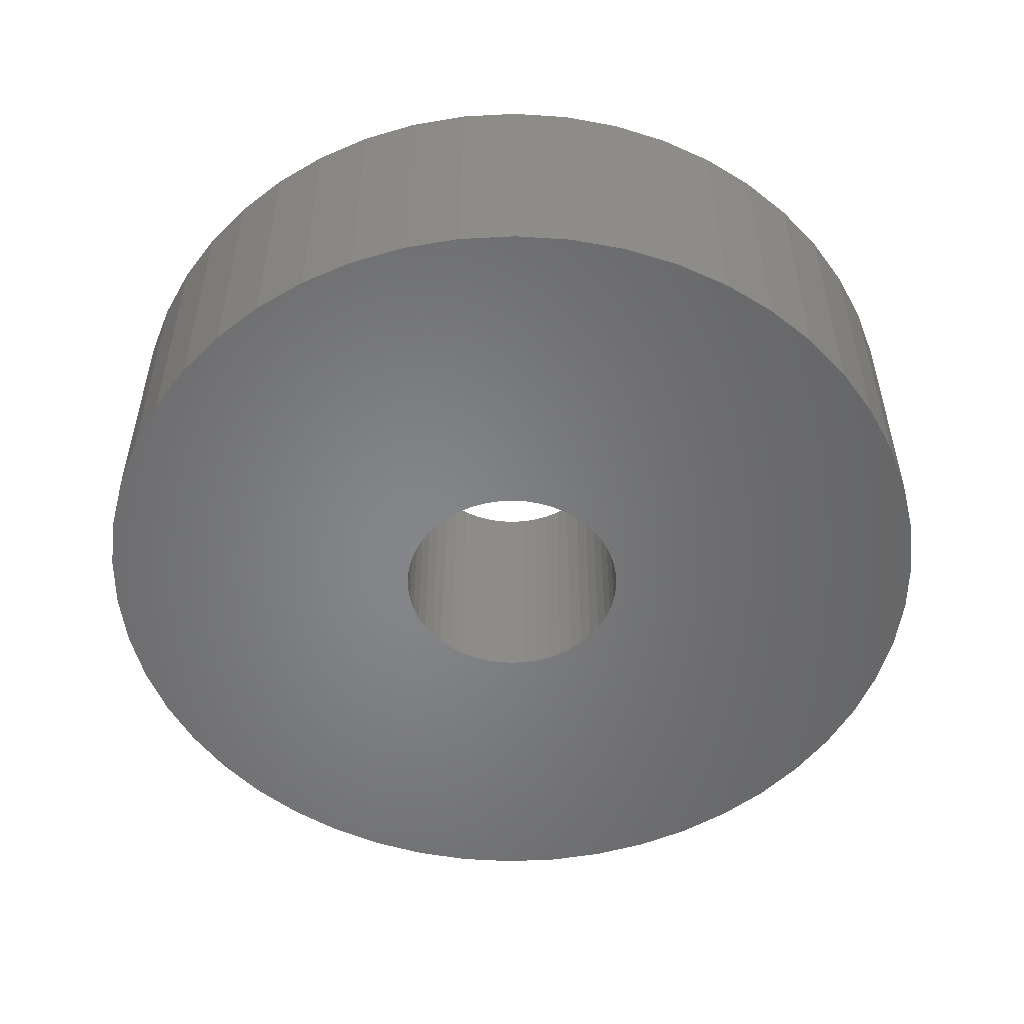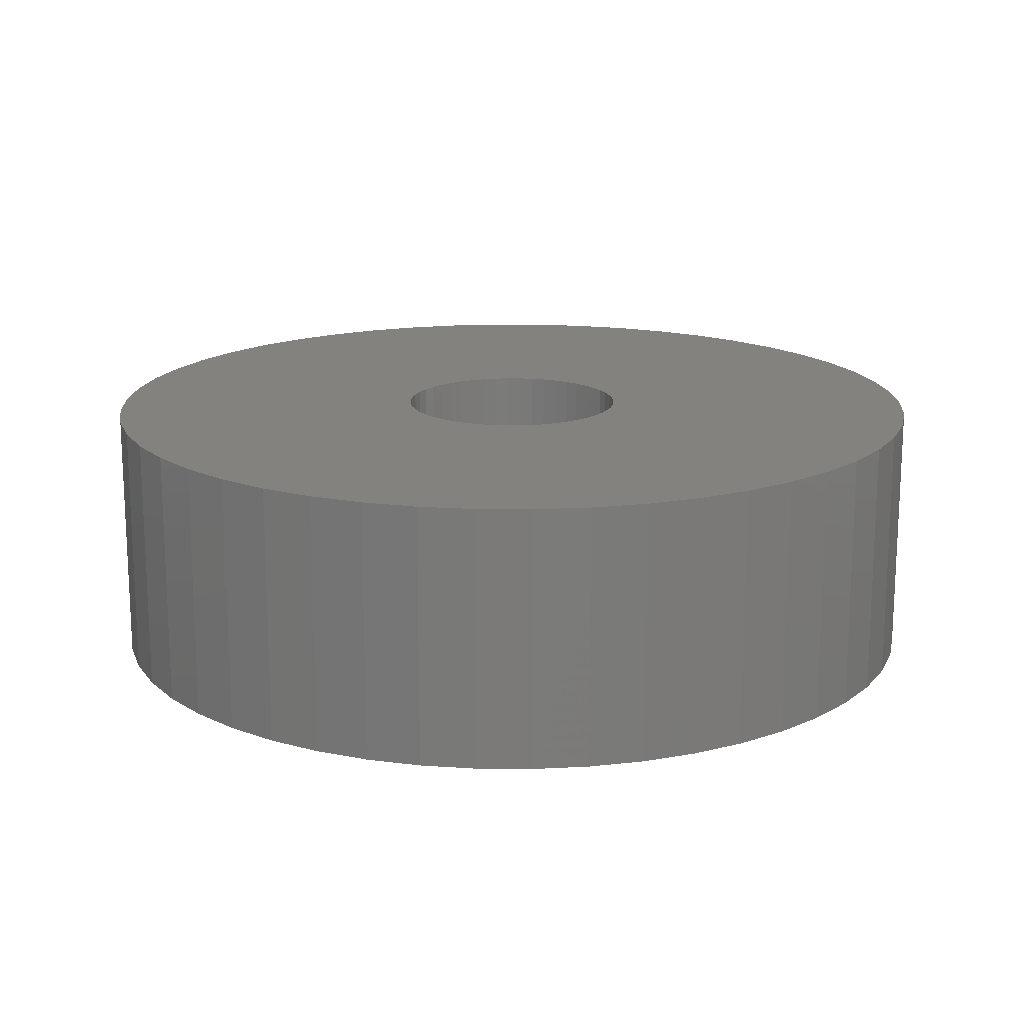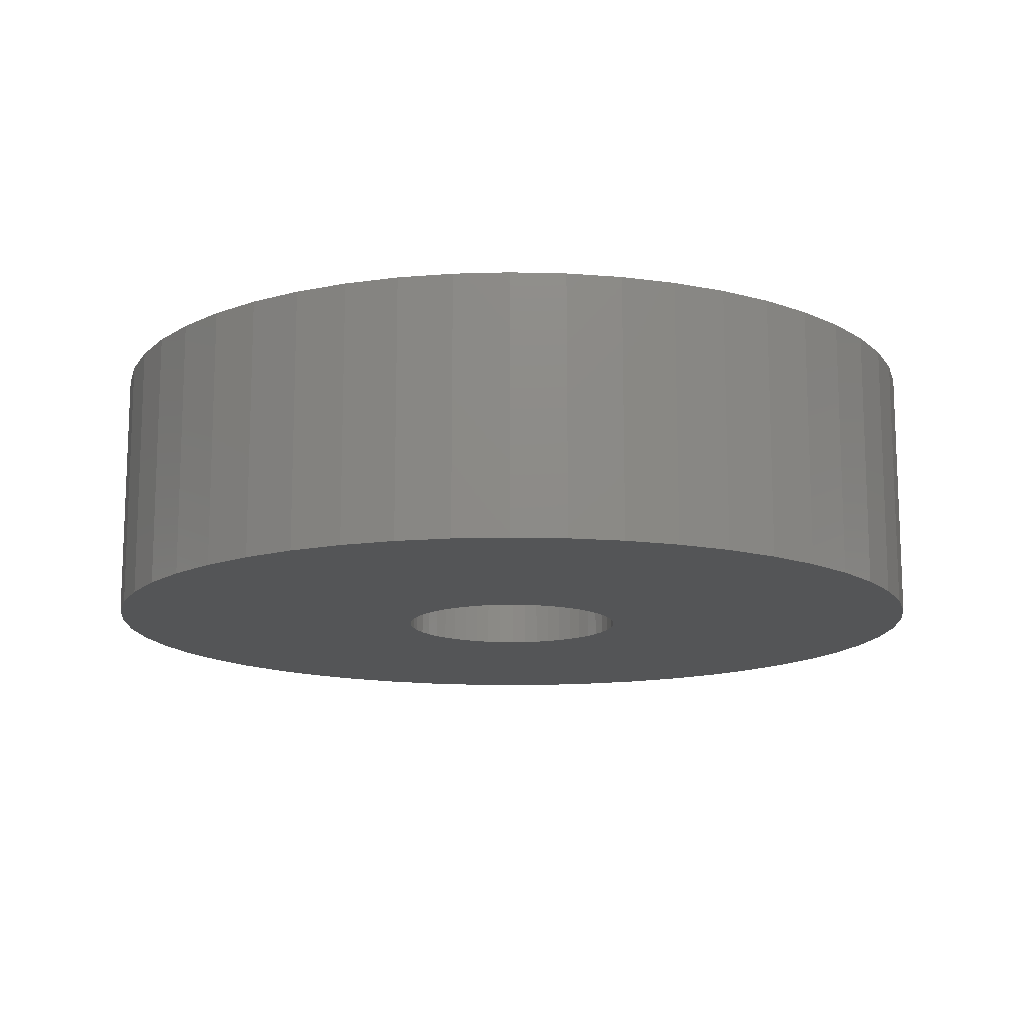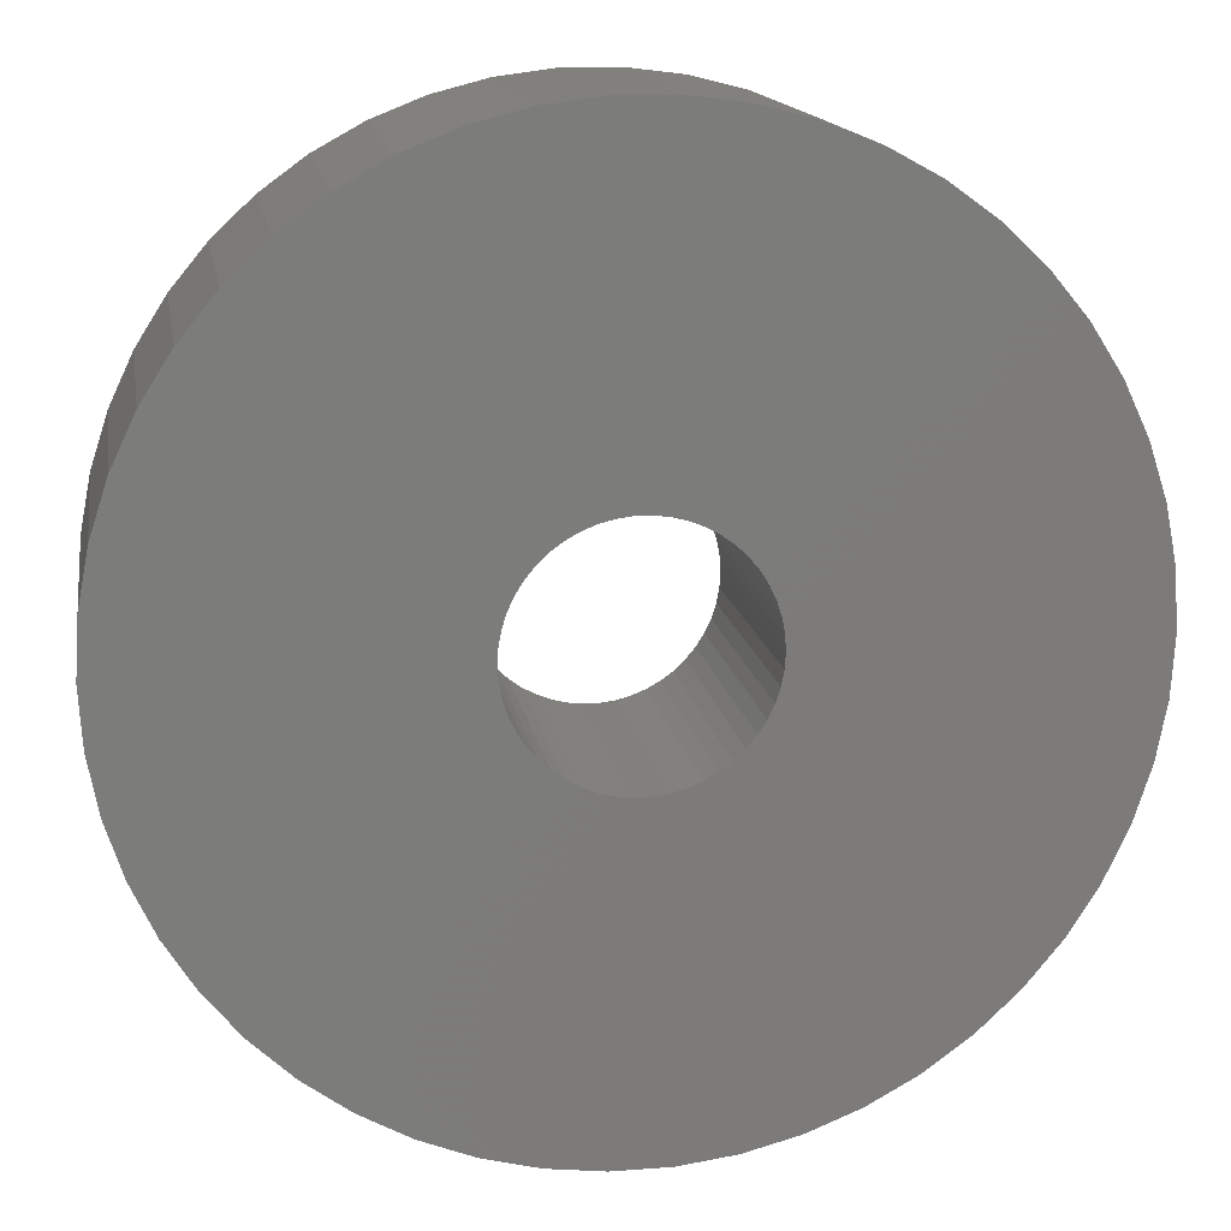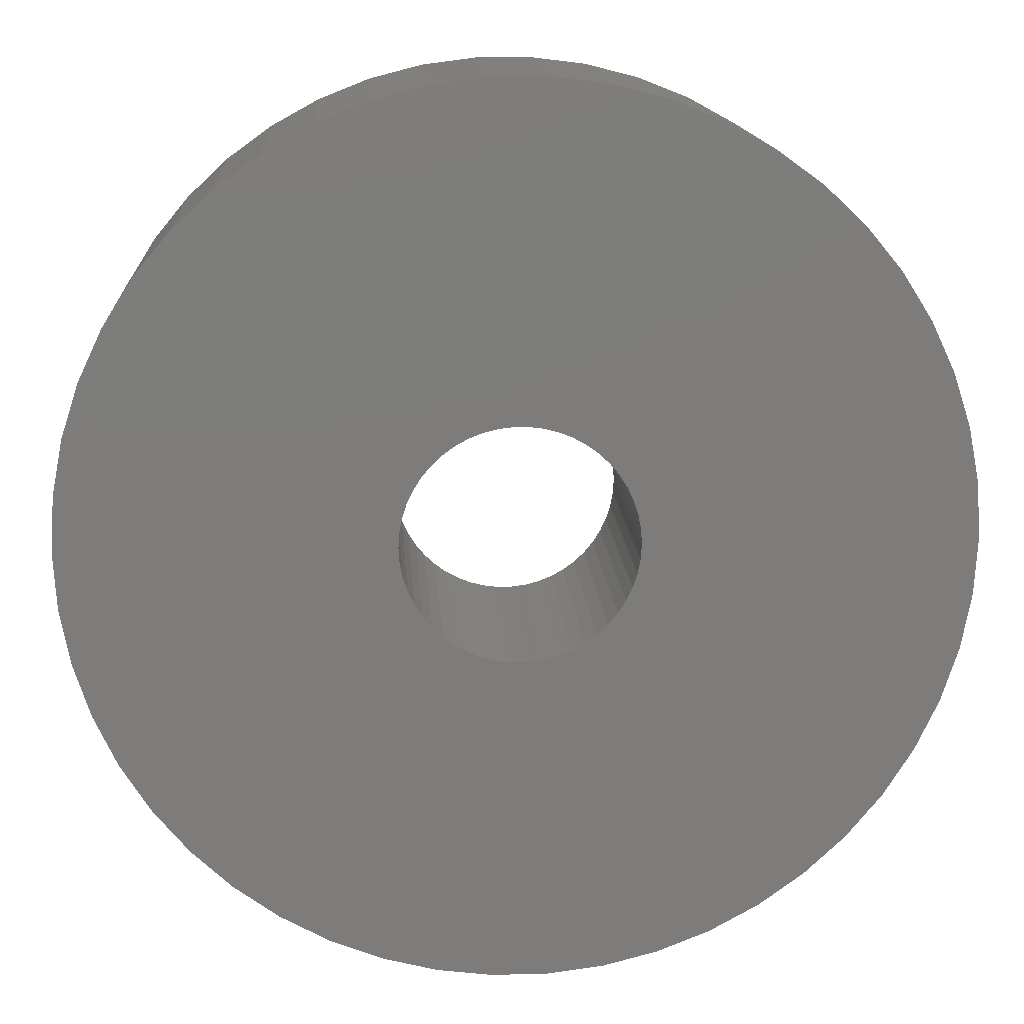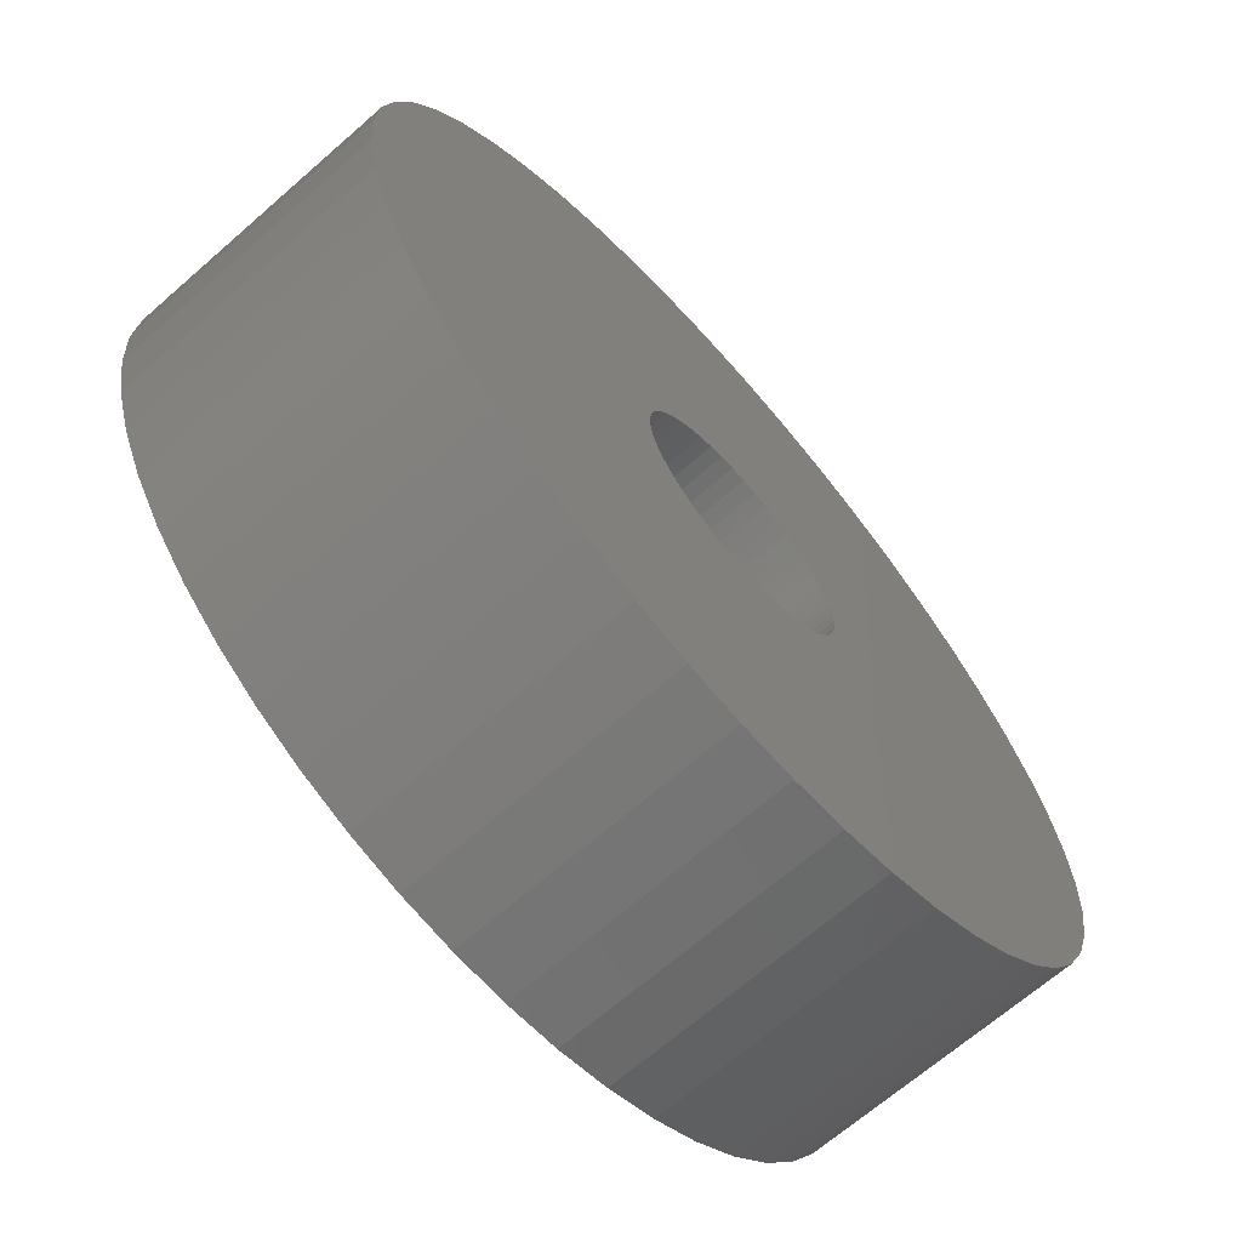
<metadata>
{"format":"stl","ext":"stl","renderer":"f3d","projection":"perspective","resolution":1024,"background":"white","views":[{"elev":-52.8,"azim":-4.0,"up":"+Z"},{"elev":16.4,"azim":-71.0,"up":"+Z"},{"elev":-13.7,"azim":-111.3,"up":"+Z"},{"elev":15.0,"azim":170.6,"up":"+Y"},{"elev":14.2,"azim":176.5,"up":"+Y"},{"elev":-67.4,"azim":-48.8,"up":"+Y"}]}
</metadata>
<code>
# stl→obj: 200 verts, 400 faces
v 20 0 6
v 19.84 2.507 -6
v 19.84 2.507 6
v 20 0 -6
v -20 0 -6
v -19.84 2.507 6
v -19.84 2.507 -6
v -20 0 6
v 1.256 19.96 -6
v -1.256 19.96 6
v 1.256 19.96 6
v -1.256 19.96 -6
v 14.58 13.69 -6
v 12.75 15.41 6
v 14.58 13.69 6
v 12.75 15.41 -6
v -12.75 15.41 -6
v -14.58 13.69 6
v -12.75 15.41 6
v -14.58 13.69 -6
v -6.18 19.02 -6
v -8.516 18.1 6
v -6.18 19.02 6
v -8.516 18.1 -6
v 18.6 7.362 6
v 17.53 9.635 -6
v 17.53 9.635 6
v 18.6 7.362 -6
v 8.516 18.1 -6
v 6.18 19.02 6
v 8.516 18.1 6
v 6.18 19.02 -6
v 10.72 16.89 6
v 10.72 16.89 -6
v -17.53 9.635 -6
v -16.18 11.76 6
v -16.18 11.76 -6
v -17.53 9.635 6
v -19.37 4.974 -6
v -18.6 7.362 6
v -18.6 7.362 -6
v -19.37 4.974 6
v -10.72 16.89 6
v -10.72 16.89 -6
v -3.748 19.65 6
v -3.748 19.65 -6
v 19.84 -2.507 6
v 19.84 -2.507 -6
v -6.18 -19.02 -6
v -3.748 -19.65 6
v -6.18 -19.02 6
v -3.748 -19.65 -6
v 1.256 -19.96 -6
v 3.748 -19.65 6
v 1.256 -19.96 6
v 3.748 -19.65 -6
v 19.37 4.974 6
v 19.37 4.974 -6
v 16.18 11.76 6
v 16.18 11.76 -6
v 3.748 19.65 6
v 3.748 19.65 -6
v 18.6 -7.362 6
v 19.37 -4.974 -6
v 19.37 -4.974 6
v 18.6 -7.362 -6
v -18.6 -7.362 -6
v -19.37 -4.974 6
v -19.37 -4.974 -6
v -18.6 -7.362 6
v 6.18 -19.02 -6
v 8.516 -18.1 6
v 6.18 -19.02 6
v 8.516 -18.1 -6
v 5.25 0 6
v 5.209 0.658 6
v 5.085 1.306 6
v 5.209 -0.658 6
v 4.881 1.933 6
v 4.601 2.529 6
v 5.085 -1.306 6
v 4.247 3.086 6
v 3.827 3.594 6
v 4.881 -1.933 6
v 3.346 4.045 6
v 17.53 -9.635 6
v 2.813 4.433 6
v 4.601 -2.529 6
v 2.235 4.75 6
v 16.18 -11.76 6
v 4.247 -3.086 6
v 1.622 4.993 6
v 0.9838 5.157 6
v 0.3296 5.24 6
v -0.3296 5.24 6
v -0.9838 5.157 6
v -1.622 4.993 6
v -2.235 4.75 6
v -2.813 4.433 6
v -3.346 4.045 6
v -3.827 3.594 6
v -4.247 3.086 6
v 14.58 -13.69 6
v 3.827 -3.594 6
v 12.75 -15.41 6
v 3.346 -4.045 6
v 10.72 -16.89 6
v 2.813 -4.433 6
v 2.235 -4.75 6
v 1.622 -4.993 6
v 0.9838 -5.157 6
v 0.3296 -5.24 6
v -0.3296 -5.24 6
v -1.256 -19.96 6
v -0.9838 -5.157 6
v -1.622 -4.993 6
v -2.235 -4.75 6
v -8.516 -18.1 6
v -2.813 -4.433 6
v -10.72 -16.89 6
v -3.346 -4.045 6
v -12.75 -15.41 6
v -3.827 -3.594 6
v -14.58 -13.69 6
v -4.247 -3.086 6
v -16.18 -11.76 6
v -4.601 -2.529 6
v -17.53 -9.635 6
v -4.881 -1.933 6
v -5.085 -1.306 6
v -5.209 -0.658 6
v -19.84 -2.507 6
v -5.25 0 6
v -4.601 2.529 6
v -4.881 1.933 6
v -5.085 1.306 6
v -5.209 0.658 6
v 10.72 -16.89 -6
v 16.18 -11.76 -6
v 14.58 -13.69 -6
v 17.53 -9.635 -6
v -1.256 -19.96 -6
v -8.516 -18.1 -6
v -14.58 -13.69 -6
v -16.18 -11.76 -6
v -19.84 -2.507 -6
v 12.75 -15.41 -6
v -12.75 -15.41 -6
v -10.72 -16.89 -6
v -17.53 -9.635 -6
v 5.25 0 -6
v 5.209 -0.658 -6
v 5.085 -1.306 -6
v 5.209 0.658 -6
v 4.881 -1.933 -6
v 4.601 -2.529 -6
v 5.085 1.306 -6
v 4.247 -3.086 -6
v 3.827 -3.594 -6
v 4.881 1.933 -6
v 3.346 -4.045 -6
v 2.813 -4.433 -6
v 4.601 2.529 -6
v 2.235 -4.75 -6
v 4.247 3.086 -6
v 1.622 -4.993 -6
v 0.9838 -5.157 -6
v 0.3296 -5.24 -6
v -0.3296 -5.24 -6
v -0.9838 -5.157 -6
v -1.622 -4.993 -6
v -2.235 -4.75 -6
v -2.813 -4.433 -6
v -3.346 -4.045 -6
v -3.827 -3.594 -6
v -4.247 -3.086 -6
v 3.827 3.594 -6
v 3.346 4.045 -6
v 2.813 4.433 -6
v 2.235 4.75 -6
v 1.622 4.993 -6
v 0.9838 5.157 -6
v 0.3296 5.24 -6
v -0.3296 5.24 -6
v -0.9838 5.157 -6
v -1.622 4.993 -6
v -2.235 4.75 -6
v -2.813 4.433 -6
v -3.346 4.045 -6
v -3.827 3.594 -6
v -4.247 3.086 -6
v -4.601 2.529 -6
v -4.881 1.933 -6
v -5.085 1.306 -6
v -5.209 0.658 -6
v -5.25 0 -6
v -4.601 -2.529 -6
v -4.881 -1.933 -6
v -5.085 -1.306 -6
v -5.209 -0.658 -6
f 1 2 3
f 2 1 4
f 5 6 7
f 6 5 8
f 9 10 11
f 10 9 12
f 13 14 15
f 14 13 16
f 17 18 19
f 18 17 20
f 21 22 23
f 22 21 24
f 25 26 27
f 26 25 28
f 29 30 31
f 30 29 32
f 16 33 14
f 33 16 34
f 35 36 37
f 36 35 38
f 37 18 20
f 18 37 36
f 39 40 41
f 40 39 42
f 24 43 22
f 43 24 44
f 12 45 10
f 45 12 46
f 47 4 1
f 4 47 48
f 49 50 51
f 50 49 52
f 53 54 55
f 54 53 56
f 57 28 25
f 28 57 58
f 3 58 57
f 58 3 2
f 59 13 15
f 13 59 60
f 27 60 59
f 60 27 26
f 32 61 30
f 61 32 62
f 62 11 61
f 11 62 9
f 41 38 35
f 38 41 40
f 46 23 45
f 23 46 21
f 63 64 65
f 64 63 66
f 65 48 47
f 48 65 64
f 67 68 69
f 68 67 70
f 71 72 73
f 72 71 74
f 56 73 54
f 73 56 71
f 34 31 33
f 31 34 29
f 75 1 3
f 76 3 57
f 1 75 47
f 77 57 25
f 78 47 75
f 79 25 27
f 47 78 65
f 80 27 59
f 81 65 78
f 82 59 15
f 65 81 63
f 83 15 14
f 84 63 81
f 85 14 33
f 63 84 86
f 87 33 31
f 88 86 84
f 89 31 30
f 86 88 90
f 91 90 88
f 3 76 75
f 57 77 76
f 25 79 77
f 27 80 79
f 59 82 80
f 15 83 82
f 92 30 61
f 14 85 83
f 33 87 85
f 31 89 87
f 30 92 89
f 93 61 11
f 61 93 92
f 11 94 93
f 11 95 94
f 10 95 11
f 95 10 96
f 45 96 10
f 96 45 97
f 23 97 45
f 97 23 98
f 22 98 23
f 98 22 99
f 43 99 22
f 99 43 100
f 19 100 43
f 100 19 101
f 18 101 19
f 36 102 18
f 101 18 102
f 90 91 103
f 104 103 91
f 103 104 105
f 106 105 104
f 105 106 107
f 108 107 106
f 107 108 72
f 109 72 108
f 72 109 73
f 110 73 109
f 73 110 54
f 111 54 110
f 54 111 55
f 112 55 111
f 113 55 112
f 114 113 115
f 113 114 55
f 50 115 116
f 51 116 117
f 118 117 119
f 120 119 121
f 115 50 114
f 122 121 123
f 124 123 125
f 126 125 127
f 128 127 129
f 70 129 130
f 68 130 131
f 116 51 50
f 132 131 133
f 102 36 134
f 38 134 36
f 117 118 51
f 134 38 135
f 119 120 118
f 40 135 38
f 121 122 120
f 135 40 136
f 123 124 122
f 42 136 40
f 125 126 124
f 136 42 137
f 127 128 126
f 6 137 42
f 129 70 128
f 137 6 133
f 130 68 70
f 8 133 6
f 131 132 68
f 133 8 132
f 7 42 39
f 42 7 6
f 44 19 43
f 19 44 17
f 74 107 72
f 107 74 138
f 103 139 90
f 139 103 140
f 90 141 86
f 141 90 139
f 142 55 114
f 55 142 53
f 143 51 118
f 51 143 49
f 144 126 145
f 126 144 124
f 146 8 5
f 8 146 132
f 147 103 105
f 103 147 140
f 138 105 107
f 105 138 147
f 86 66 63
f 66 86 141
f 52 114 50
f 114 52 142
f 144 122 124
f 122 144 148
f 149 118 120
f 118 149 143
f 145 128 150
f 128 145 126
f 150 70 67
f 70 150 128
f 151 4 48
f 152 48 64
f 4 151 2
f 153 64 66
f 154 2 151
f 155 66 141
f 2 154 58
f 156 141 139
f 157 58 154
f 158 139 140
f 58 157 28
f 159 140 147
f 160 28 157
f 161 147 138
f 28 160 26
f 162 138 74
f 163 26 160
f 164 74 71
f 26 163 60
f 165 60 163
f 48 152 151
f 64 153 152
f 66 155 153
f 141 156 155
f 139 158 156
f 140 159 158
f 166 71 56
f 147 161 159
f 138 162 161
f 74 164 162
f 71 166 164
f 167 56 53
f 56 167 166
f 53 168 167
f 53 169 168
f 142 169 53
f 169 142 170
f 52 170 142
f 170 52 171
f 49 171 52
f 171 49 172
f 143 172 49
f 172 143 173
f 149 173 143
f 173 149 174
f 148 174 149
f 174 148 175
f 144 175 148
f 145 176 144
f 175 144 176
f 60 165 13
f 177 13 165
f 13 177 16
f 178 16 177
f 16 178 34
f 179 34 178
f 34 179 29
f 180 29 179
f 29 180 32
f 181 32 180
f 32 181 62
f 182 62 181
f 62 182 9
f 183 9 182
f 184 9 183
f 12 184 185
f 184 12 9
f 46 185 186
f 21 186 187
f 24 187 188
f 44 188 189
f 185 46 12
f 17 189 190
f 20 190 191
f 37 191 192
f 35 192 193
f 41 193 194
f 39 194 195
f 186 21 46
f 7 195 196
f 176 145 197
f 150 197 145
f 187 24 21
f 197 150 198
f 188 44 24
f 67 198 150
f 189 17 44
f 198 67 199
f 190 20 17
f 69 199 67
f 191 37 20
f 199 69 200
f 192 35 37
f 146 200 69
f 193 41 35
f 200 146 196
f 194 39 41
f 5 196 146
f 195 7 39
f 196 5 7
f 69 132 146
f 132 69 68
f 148 120 122
f 120 148 149
f 151 76 154
f 76 151 75
f 133 195 137
f 195 133 196
f 184 94 95
f 94 184 183
f 178 83 85
f 83 178 177
f 190 100 101
f 100 190 189
f 187 97 98
f 97 187 186
f 159 91 158
f 91 159 104
f 160 80 163
f 80 160 79
f 154 77 157
f 77 154 76
f 181 89 92
f 89 181 180
f 179 85 87
f 85 179 178
f 135 192 134
f 192 135 193
f 134 191 102
f 191 134 192
f 137 194 136
f 194 137 195
f 188 98 99
f 98 188 187
f 185 95 96
f 95 185 184
f 152 75 151
f 75 152 78
f 167 112 111
f 112 167 168
f 157 79 160
f 79 157 77
f 165 83 177
f 83 165 82
f 163 82 165
f 82 163 80
f 182 92 93
f 92 182 181
f 183 93 94
f 93 183 182
f 180 87 89
f 87 180 179
f 102 190 101
f 190 102 191
f 189 99 100
f 99 189 188
f 186 96 97
f 96 186 185
f 162 109 108
f 109 162 164
f 158 88 156
f 88 158 91
f 153 78 152
f 78 153 81
f 125 197 127
f 197 125 176
f 127 198 129
f 198 127 197
f 131 196 133
f 196 131 200
f 129 199 130
f 199 129 198
f 164 110 109
f 110 164 166
f 166 111 110
f 111 166 167
f 136 193 135
f 193 136 194
f 156 84 155
f 84 156 88
f 169 115 113
f 115 169 170
f 130 200 131
f 200 130 199
f 161 108 106
f 108 161 162
f 159 106 104
f 106 159 161
f 155 81 153
f 81 155 84
f 168 113 112
f 113 168 169
f 172 119 117
f 119 172 173
f 174 123 121
f 123 174 175
f 123 176 125
f 176 123 175
f 170 116 115
f 116 170 171
f 171 117 116
f 117 171 172
f 173 121 119
f 121 173 174

</code>
